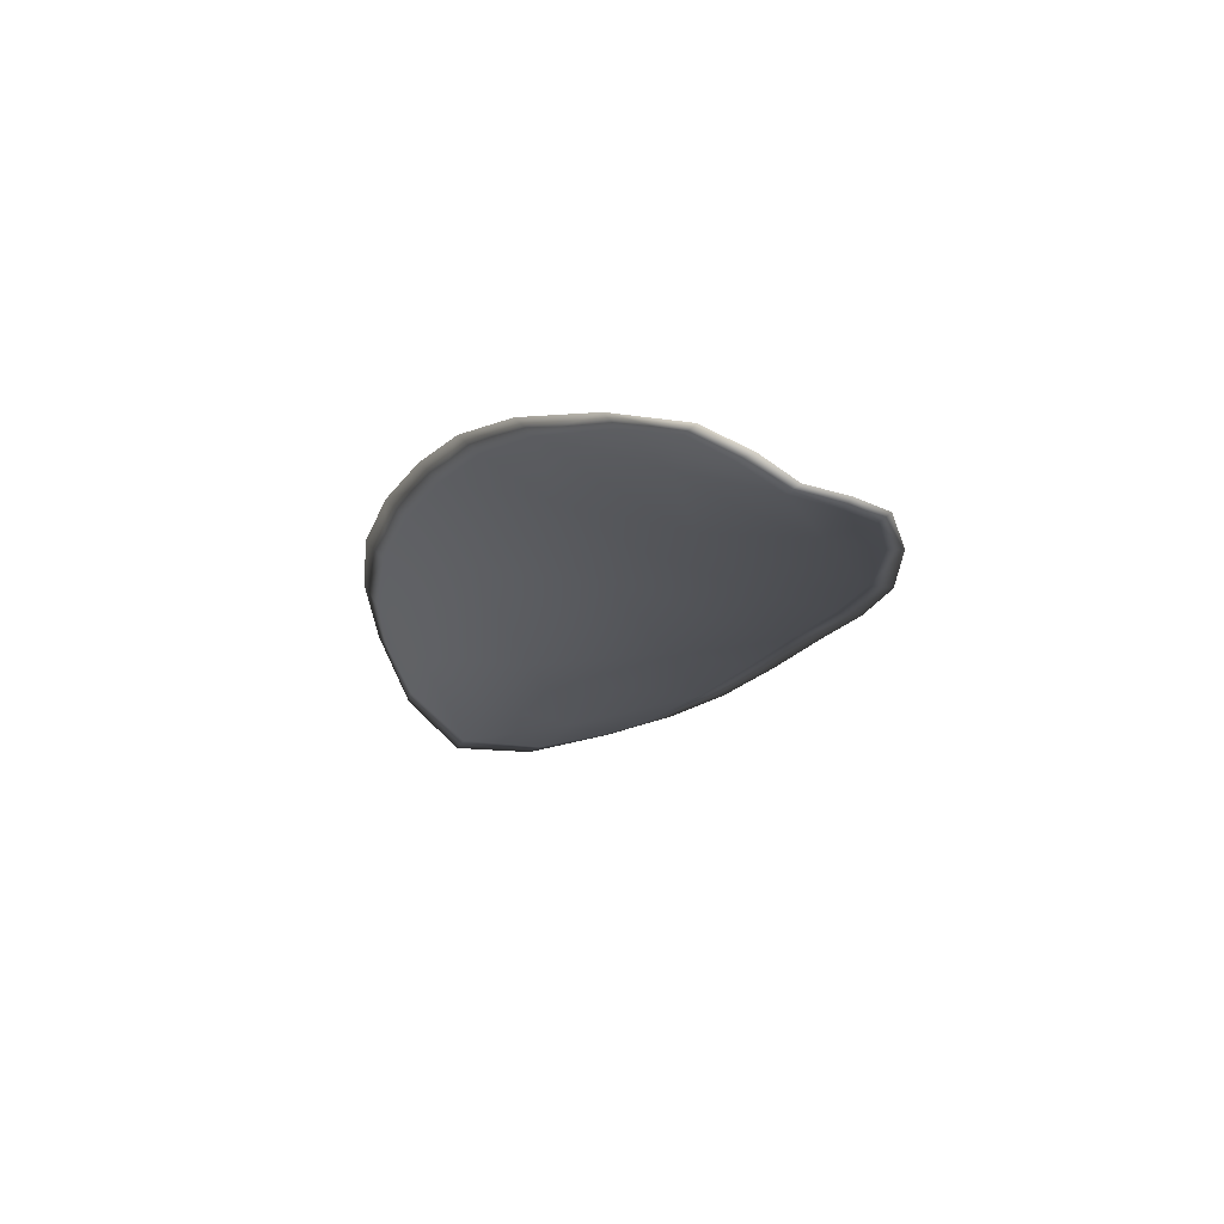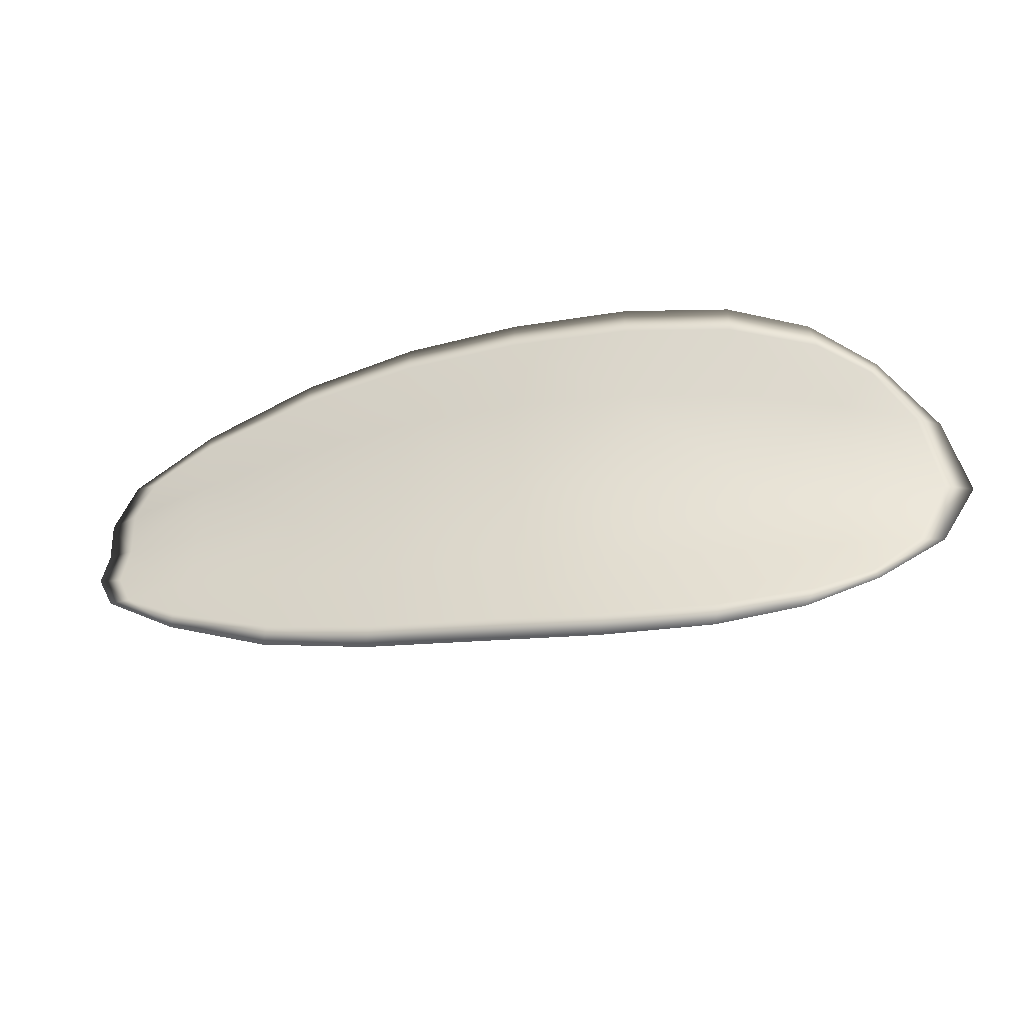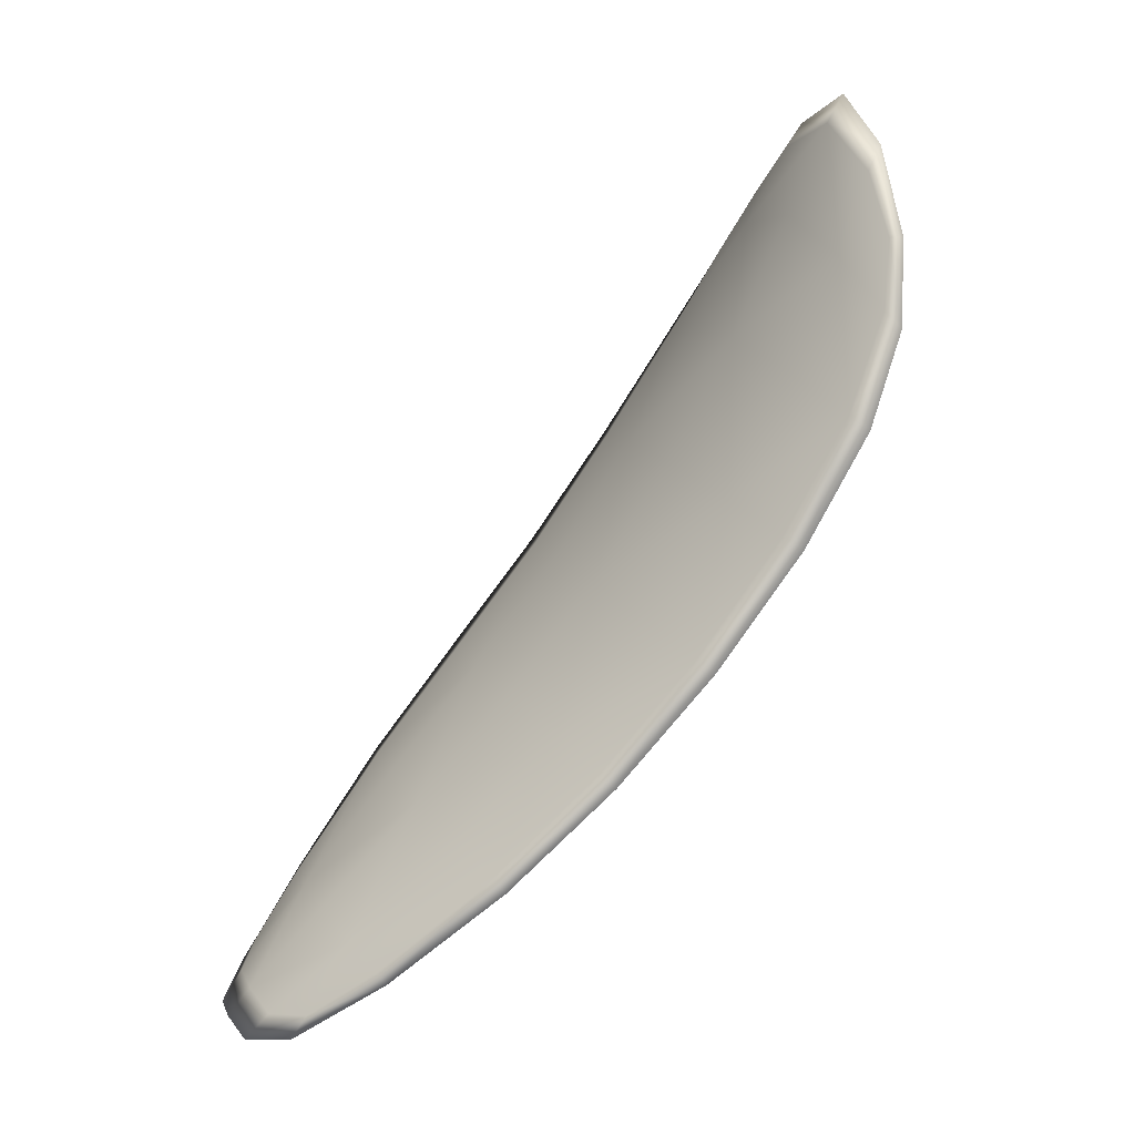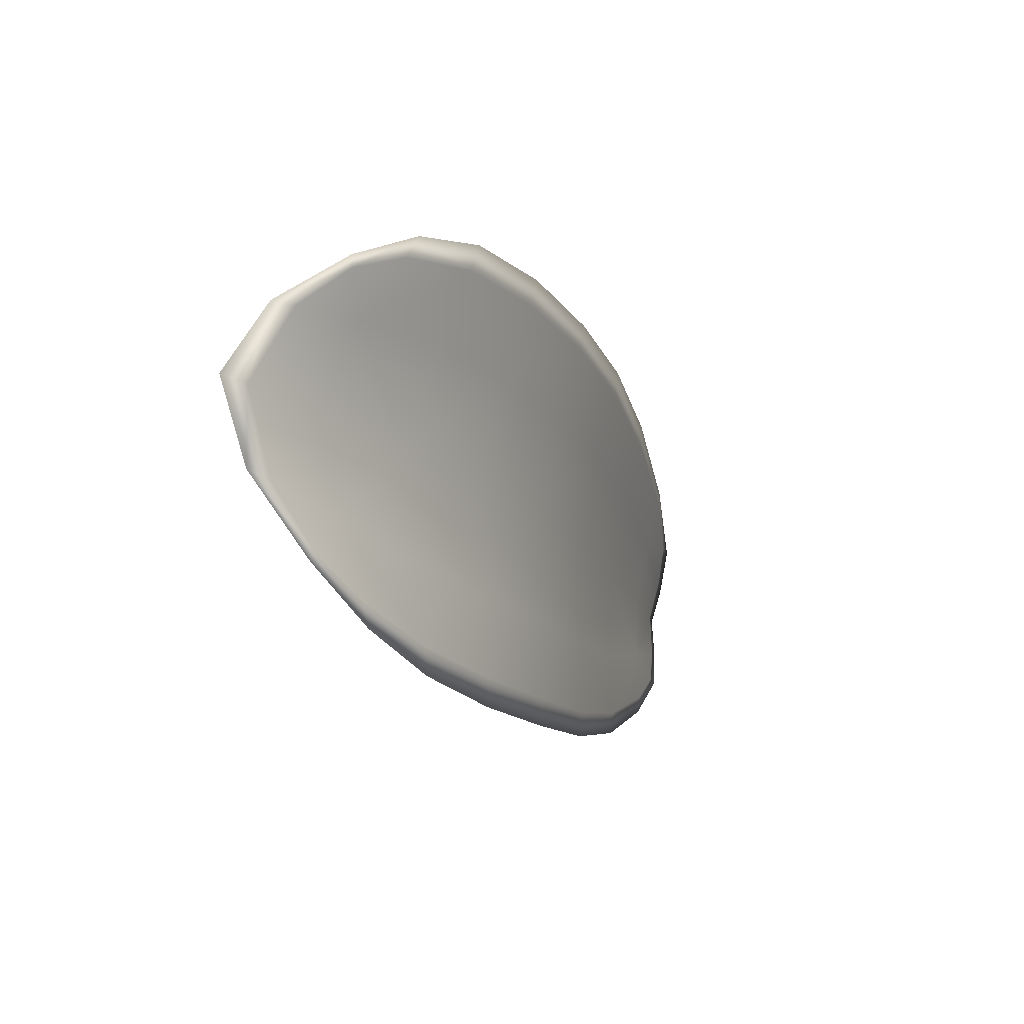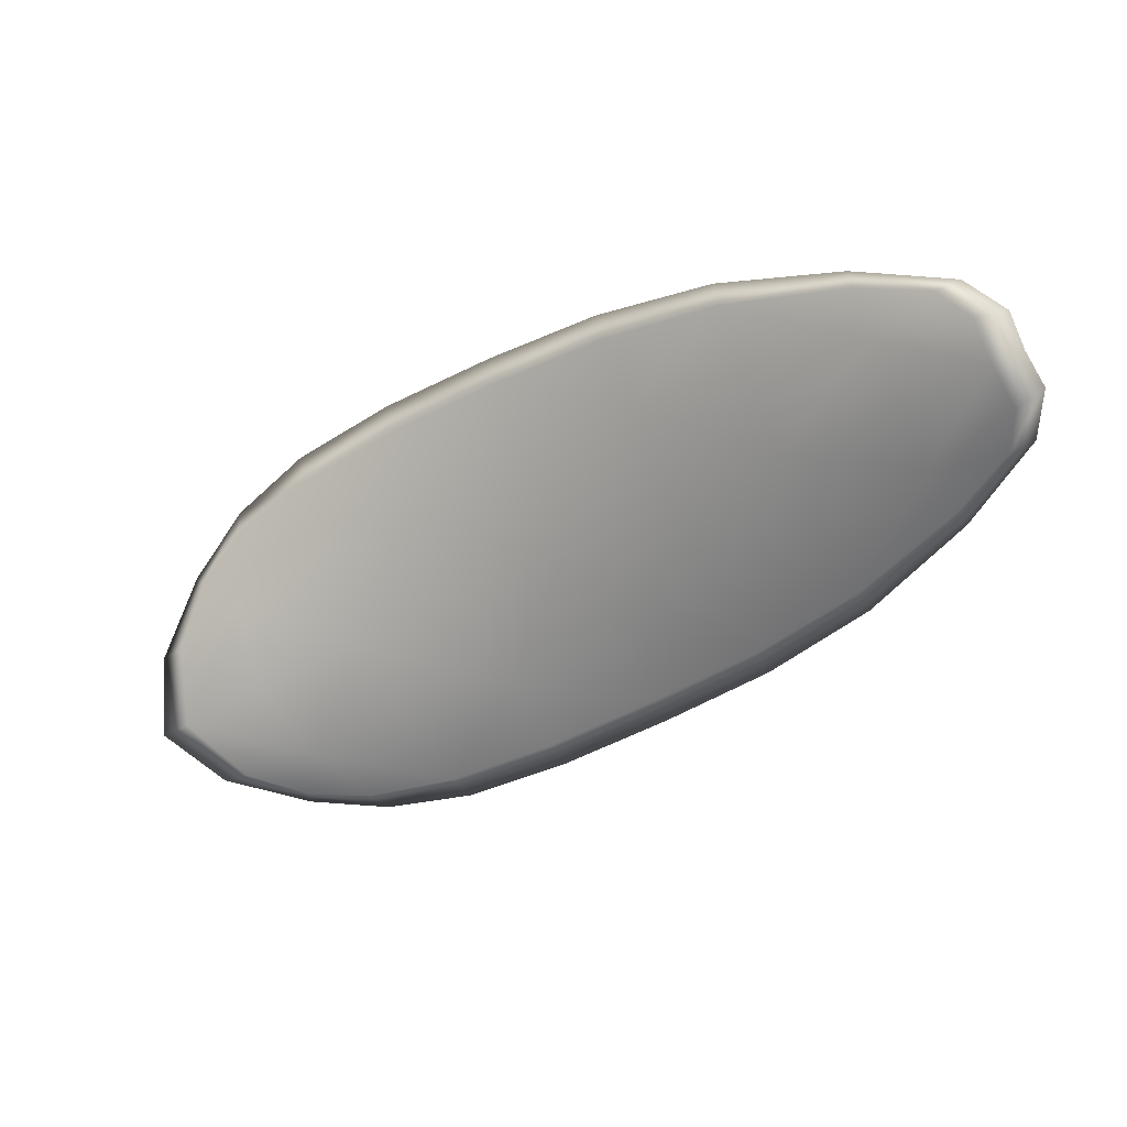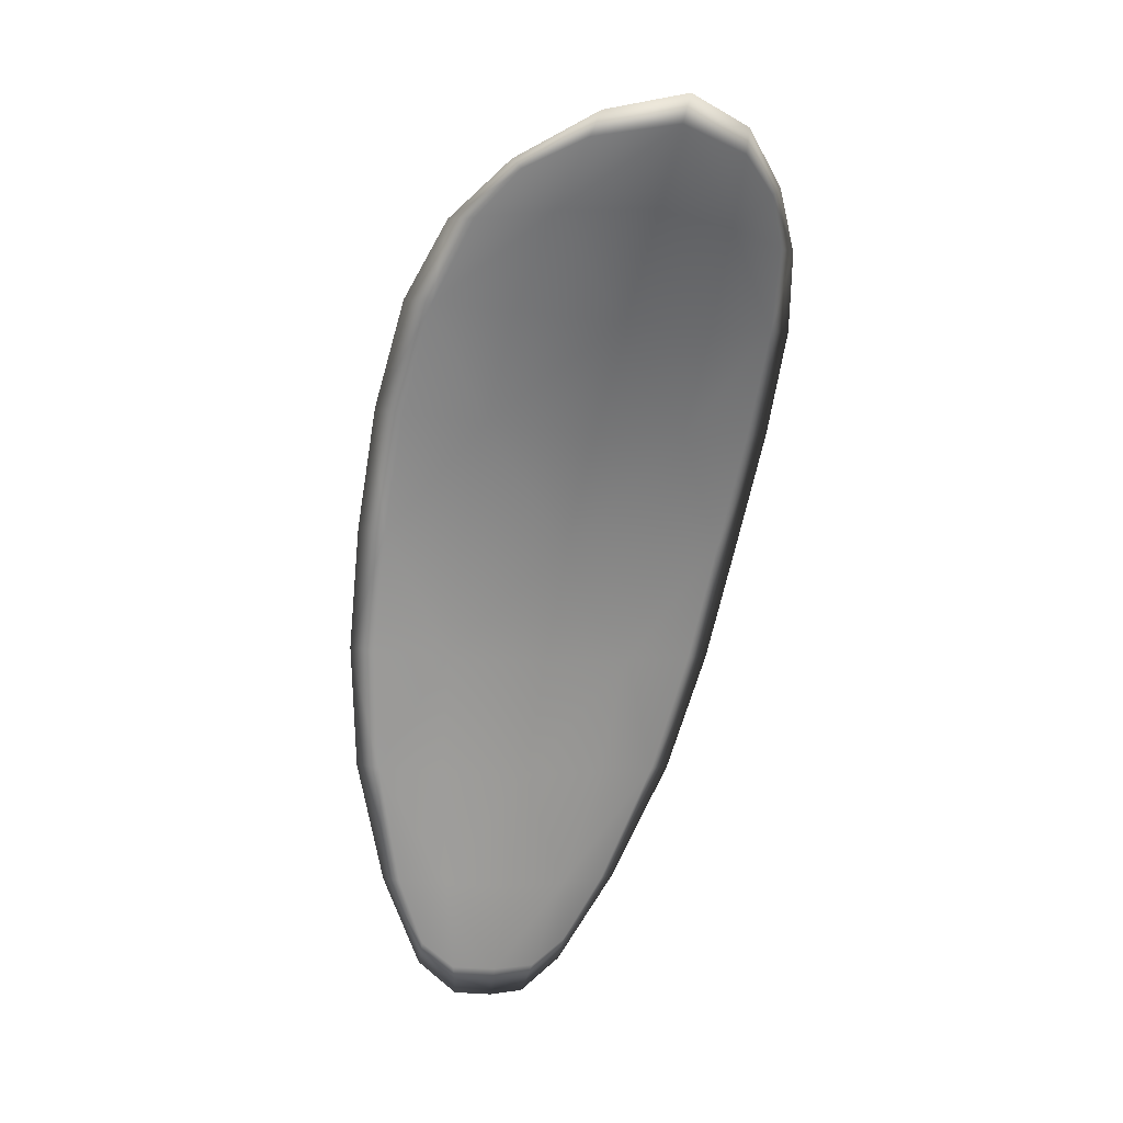
<metadata>
{"format":"obj","ext":"obj","renderer":"f3d","projection":"perspective","resolution":1024,"background":"white","views":[{"elev":-29.4,"azim":-137.5,"up":"+Y"},{"elev":42.0,"azim":-20.1,"up":"+Y"},{"elev":-53.6,"azim":66.9,"up":"+Z"},{"elev":15.4,"azim":133.7,"up":"+Z"},{"elev":-68.6,"azim":-178.5,"up":"+Y"},{"elev":-50.3,"azim":49.4,"up":"+Y"}]}
</metadata>
<code>
v -2.345 0.6863 -1.133
v -2.344 0.6865 -1.135
v -2.347 0.6864 -1.136
v -2.348 0.686 -1.134
v -2.349 0.686 -1.132
v -2.347 0.6863 -1.132
v -2.345 0.6864 -1.132
v -2.343 0.6864 -1.132
v -2.342 0.6866 -1.134
v -2.343 0.6875 -1.137
v -2.343 0.6884 -1.139
v -2.345 0.6883 -1.141
v -2.346 0.6873 -1.139
v -2.342 0.6874 -1.136
v -2.342 0.688 -1.138
v -2.355 0.685 -1.144
v -2.354 0.6857 -1.145
v -2.357 0.6843 -1.146
v -2.357 0.6836 -1.145
v -2.358 0.6829 -1.143
v -2.356 0.6842 -1.141
v -2.353 0.6852 -1.14
v -2.352 0.6861 -1.142
v -2.351 0.6869 -1.144
v -2.357 0.6837 -1.139
v -2.359 0.6825 -1.141
v -2.36 0.6823 -1.139
v -2.358 0.6835 -1.137
v -2.355 0.6845 -1.135
v -2.354 0.6848 -1.137
v -2.351 0.6855 -1.135
v -2.35 0.6859 -1.138
v -2.352 0.6854 -1.134
v -2.349 0.6869 -1.14
v -2.348 0.6878 -1.142
v -2.36 0.6821 -1.146
v -2.36 0.6826 -1.147
v -2.362 0.6816 -1.147
v -2.363 0.6809 -1.147
v -2.363 0.6804 -1.146
v -2.361 0.6815 -1.145
v -2.362 0.6813 -1.143
v -2.364 0.6803 -1.145
v -2.364 0.6805 -1.144
v -2.363 0.6811 -1.142
v -2.345 0.686 -1.133
v -2.344 0.6863 -1.135
v -2.342 0.6864 -1.134
v -2.343 0.6862 -1.132
v -2.345 0.6862 -1.132
v -2.347 0.6861 -1.132
v -2.349 0.6858 -1.132
v -2.348 0.6858 -1.134
v -2.347 0.6861 -1.136
v -2.343 0.6872 -1.137
v -2.343 0.6882 -1.139
v -2.342 0.6879 -1.138
v -2.341 0.6872 -1.136
v -2.346 0.6871 -1.139
v -2.345 0.6881 -1.141
v -2.354 0.6848 -1.144
v -2.354 0.6856 -1.145
v -2.351 0.6867 -1.144
v -2.352 0.6859 -1.142
v -2.353 0.685 -1.14
v -2.355 0.6839 -1.141
v -2.358 0.6827 -1.143
v -2.357 0.6834 -1.145
v -2.357 0.6841 -1.146
v -2.357 0.6835 -1.139
v -2.354 0.6845 -1.137
v -2.355 0.6844 -1.135
v -2.358 0.6833 -1.137
v -2.36 0.6821 -1.139
v -2.359 0.6822 -1.141
v -2.351 0.6853 -1.135
v -2.35 0.6857 -1.138
v -2.352 0.6852 -1.134
v -2.349 0.6867 -1.14
v -2.348 0.6876 -1.142
v -2.36 0.6819 -1.146
v -2.36 0.6825 -1.147
v -2.361 0.6813 -1.145
v -2.363 0.6803 -1.146
v -2.363 0.6807 -1.147
v -2.362 0.6814 -1.147
v -2.362 0.681 -1.143
v -2.362 0.681 -1.142
v -2.364 0.6804 -1.144
v -2.364 0.6801 -1.145
v -2.36 0.6828 -1.148
v -2.362 0.6813 -1.148
v -2.357 0.6844 -1.147
v -2.362 0.6814 -1.147
v -2.364 0.6799 -1.145
v -2.364 0.6802 -1.144
v -2.364 0.68 -1.146
v -2.364 0.6804 -1.144
v -2.347 0.6862 -1.131
v -2.345 0.6864 -1.131
v -2.35 0.6859 -1.132
v -2.345 0.6862 -1.132
v -2.341 0.6873 -1.136
v -2.342 0.6882 -1.138
v -2.341 0.6865 -1.134
v -2.342 0.6879 -1.138
v -2.343 0.6886 -1.14
v -2.345 0.6886 -1.141
v -2.363 0.6804 -1.147
v -2.363 0.681 -1.141
v -2.36 0.6821 -1.139
v -2.343 0.6863 -1.132
v -2.352 0.6853 -1.133
v -2.355 0.6844 -1.135
v -2.348 0.688 -1.143
v -2.351 0.6871 -1.144
v -2.354 0.6859 -1.146
v -2.358 0.6833 -1.137
f 1 2 3
f 1 3 4
f 1 4 5
f 1 5 6
f 1 6 7
f 1 7 8
f 1 8 9
f 1 9 2
f 10 11 12
f 10 12 13
f 10 13 3
f 10 3 2
f 10 2 9
f 10 9 14
f 10 14 15
f 10 15 11
f 16 17 18
f 16 18 19
f 16 19 20
f 16 20 21
f 16 21 22
f 16 22 23
f 16 23 24
f 16 24 17
f 25 21 20
f 25 20 26
f 25 26 27
f 25 27 28
f 25 28 29
f 25 29 30
f 25 30 22
f 25 22 21
f 31 32 22
f 31 22 30
f 31 30 29
f 31 29 33
f 31 33 5
f 31 5 4
f 31 4 3
f 31 3 32
f 34 35 24
f 34 24 23
f 34 23 22
f 34 22 32
f 34 32 3
f 34 3 13
f 34 13 12
f 34 12 35
f 36 37 38
f 36 38 39
f 36 39 40
f 36 40 41
f 36 41 20
f 36 20 19
f 36 19 18
f 36 18 37
f 42 41 40
f 42 40 43
f 42 43 44
f 42 44 45
f 42 45 27
f 42 27 26
f 42 26 20
f 42 20 41
f 46 47 48
f 46 48 49
f 46 49 50
f 46 50 51
f 46 51 52
f 46 52 53
f 46 53 54
f 46 54 47
f 55 56 57
f 55 57 58
f 55 58 48
f 55 48 47
f 55 47 54
f 55 54 59
f 55 59 60
f 55 60 56
f 61 62 63
f 61 63 64
f 61 64 65
f 61 65 66
f 61 66 67
f 61 67 68
f 61 68 69
f 61 69 62
f 70 66 65
f 70 65 71
f 70 71 72
f 70 72 73
f 70 73 74
f 70 74 75
f 70 75 67
f 70 67 66
f 76 77 54
f 76 54 53
f 76 53 52
f 76 52 78
f 76 78 72
f 76 72 71
f 76 71 65
f 76 65 77
f 79 80 60
f 79 60 59
f 79 59 54
f 79 54 77
f 79 77 65
f 79 65 64
f 79 64 63
f 79 63 80
f 81 82 69
f 81 69 68
f 81 68 67
f 81 67 83
f 81 83 84
f 81 84 85
f 81 85 86
f 81 86 82
f 87 83 67
f 87 67 75
f 87 75 74
f 87 74 88
f 87 88 89
f 87 89 90
f 87 90 84
f 87 84 83
f 91 92 38
f 91 38 37
f 91 37 18
f 91 18 93
f 91 93 69
f 91 69 82
f 91 82 94
f 91 94 92
f 95 96 44
f 95 44 43
f 95 43 40
f 95 40 97
f 95 97 84
f 95 84 90
f 95 90 98
f 95 98 96
f 99 100 7
f 99 7 6
f 99 6 5
f 99 5 101
f 99 101 52
f 99 52 51
f 99 51 102
f 99 102 100
f 103 104 15
f 103 15 14
f 103 14 9
f 103 9 105
f 103 105 48
f 103 48 58
f 103 58 106
f 103 106 104
f 107 108 12
f 107 12 11
f 107 11 15
f 107 15 104
f 107 104 106
f 107 106 56
f 107 56 60
f 107 60 108
f 109 97 40
f 109 40 39
f 109 39 38
f 109 38 92
f 109 92 94
f 109 94 85
f 109 85 84
f 109 84 97
f 110 111 27
f 110 27 45
f 110 45 44
f 110 44 96
f 110 96 98
f 110 98 88
f 110 88 74
f 110 74 111
f 112 105 9
f 112 9 8
f 112 8 7
f 112 7 100
f 112 100 102
f 112 102 49
f 112 49 48
f 112 48 105
f 113 101 5
f 113 5 33
f 113 33 29
f 113 29 114
f 113 114 72
f 113 72 78
f 113 78 52
f 113 52 101
f 115 116 24
f 115 24 35
f 115 35 12
f 115 12 108
f 115 108 60
f 115 60 80
f 115 80 63
f 115 63 116
f 117 93 18
f 117 18 17
f 117 17 24
f 117 24 116
f 117 116 63
f 117 63 62
f 117 62 69
f 117 69 93
f 118 114 29
f 118 29 28
f 118 28 27
f 118 27 111
f 118 111 74
f 118 74 73
f 118 73 72
f 118 72 114

</code>
